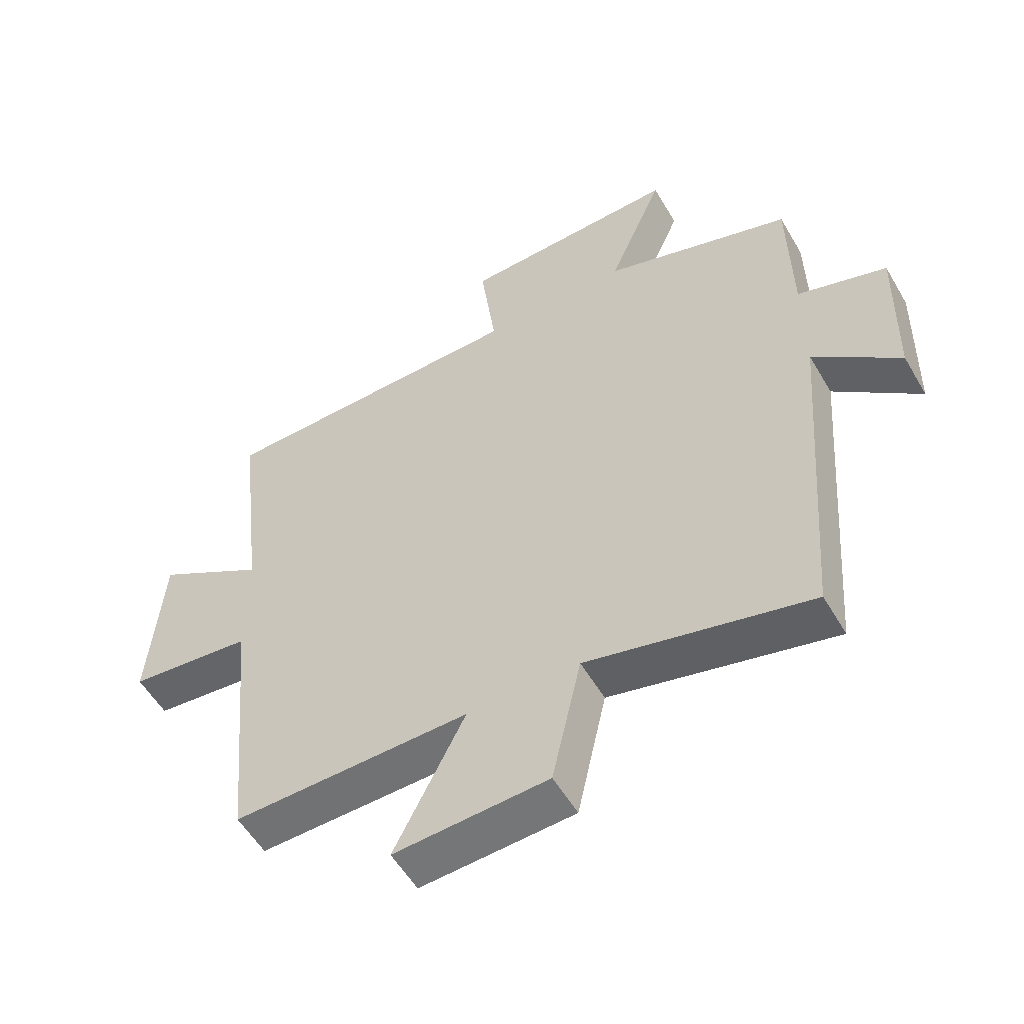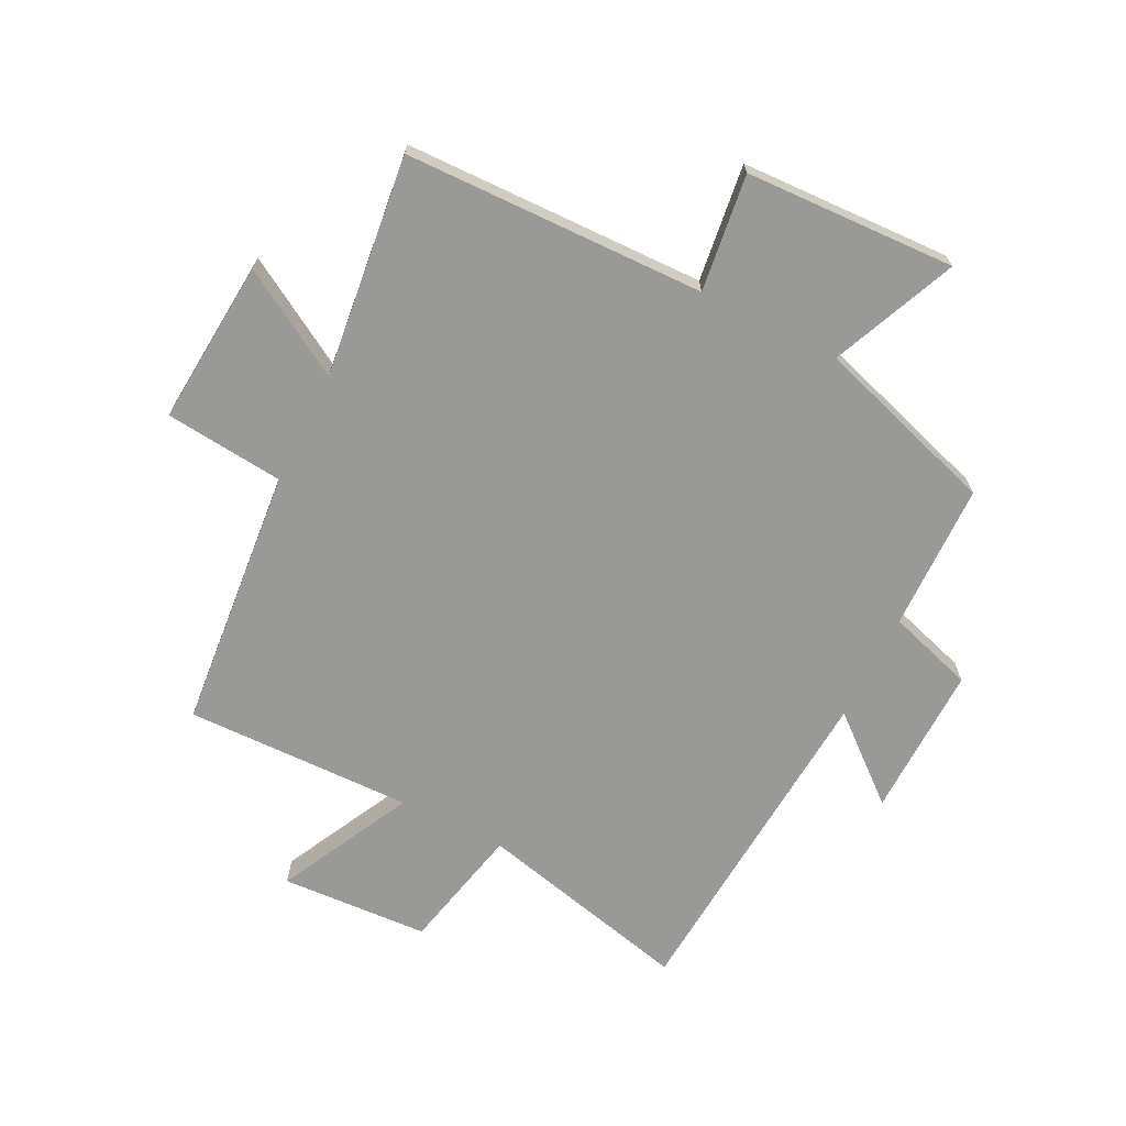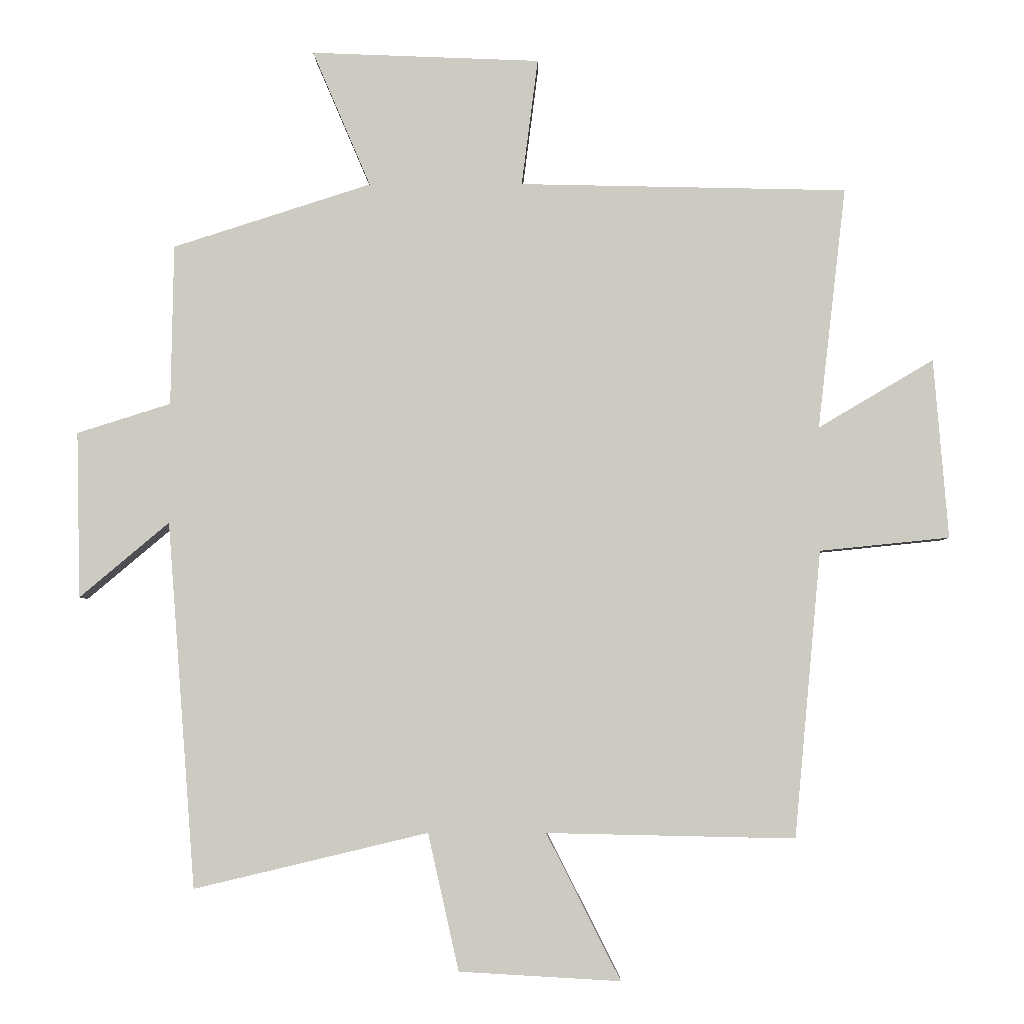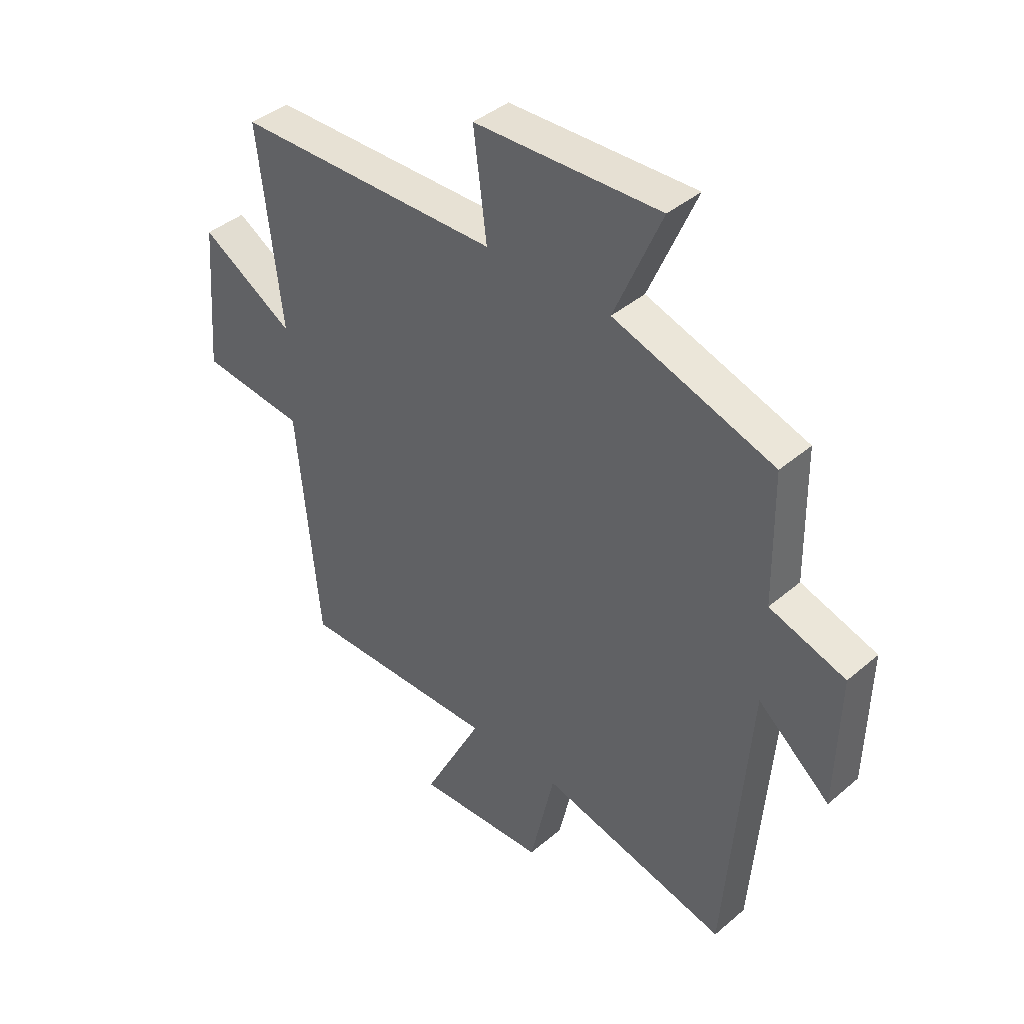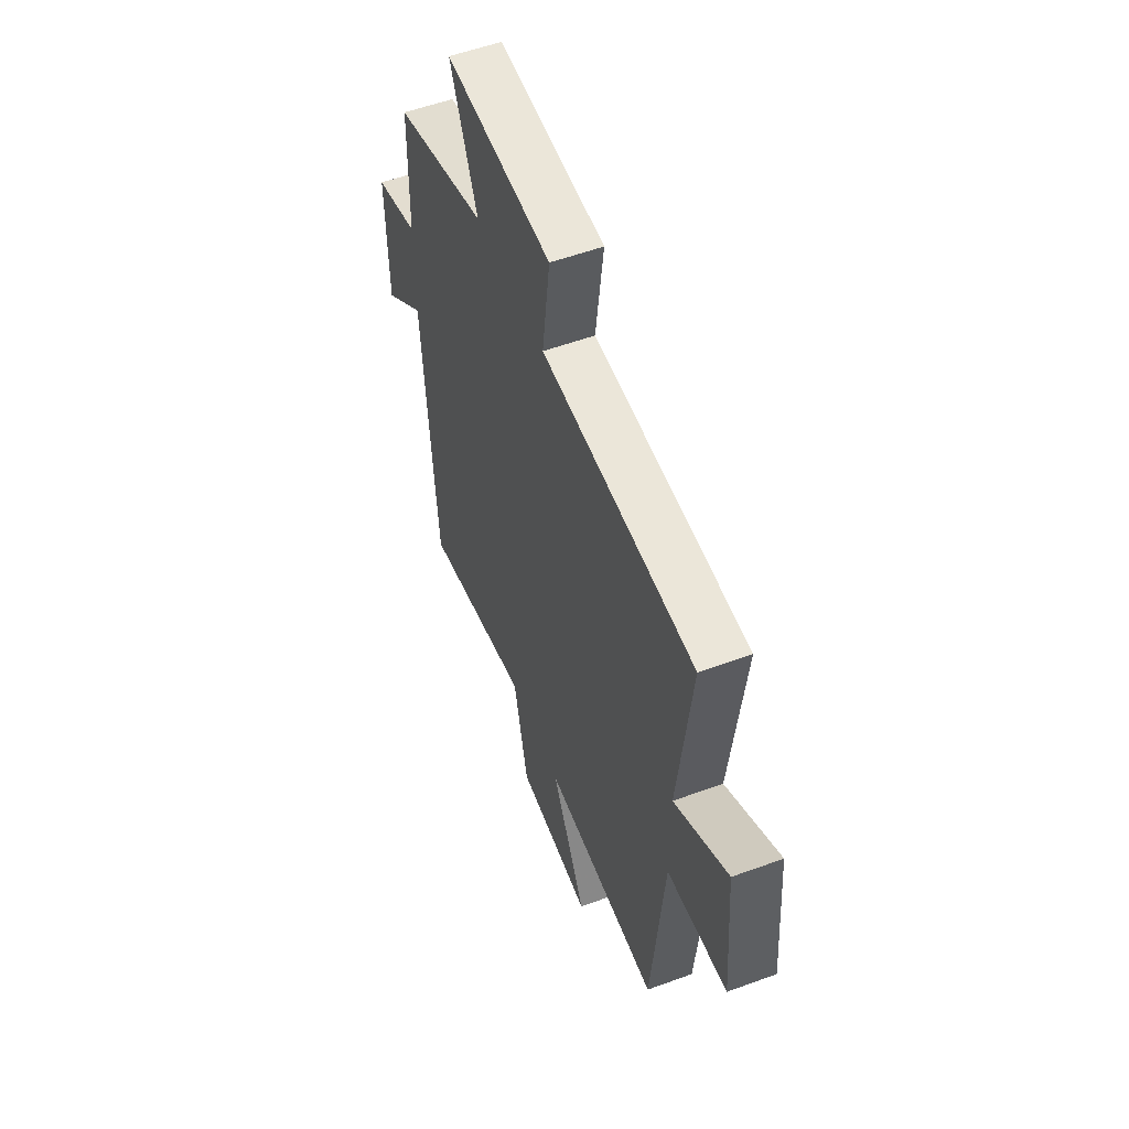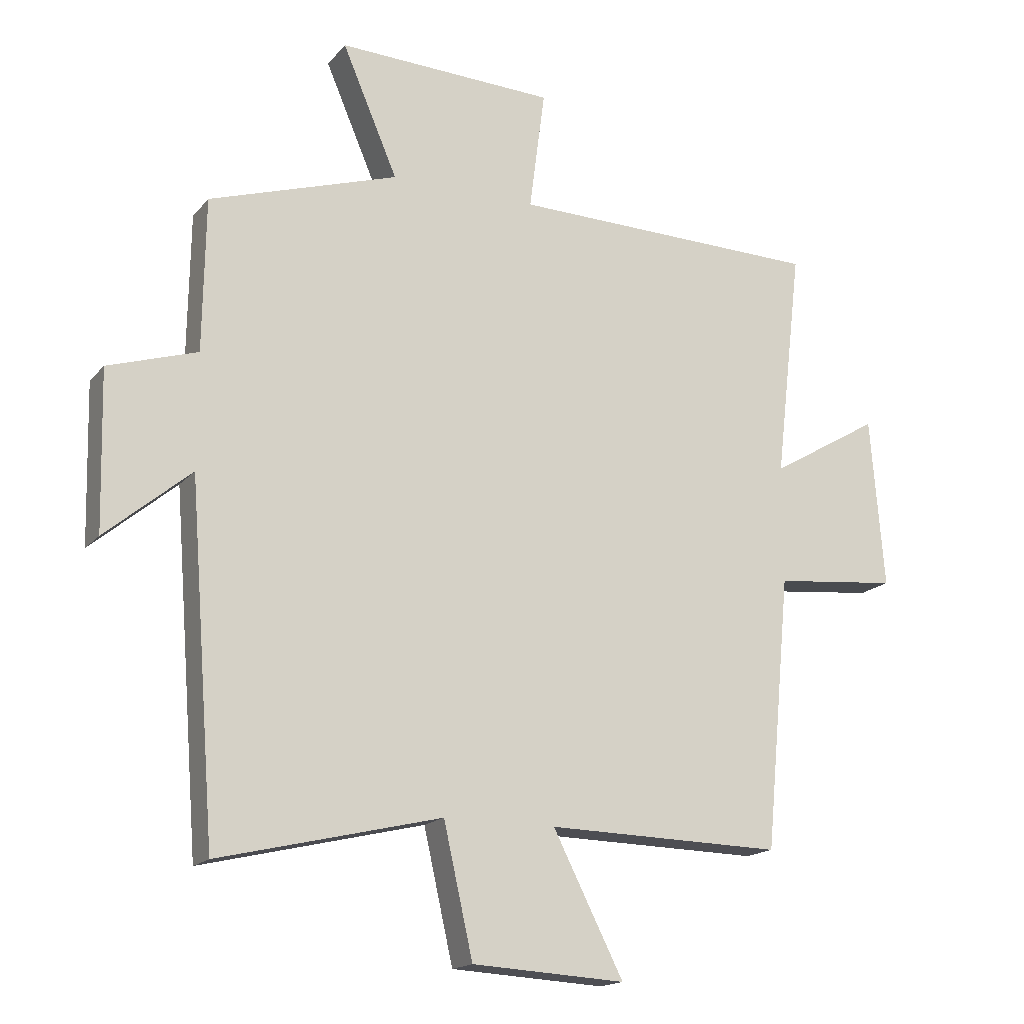
<metadata>
{"format":"obj","ext":"obj","renderer":"f3d","projection":"perspective","resolution":1024,"background":"white","views":[{"elev":-54.9,"azim":29.9,"up":"+Z"},{"elev":-68.8,"azim":-26.6,"up":"+Y"},{"elev":-4.0,"azim":-179.3,"up":"+Z"},{"elev":40.9,"azim":44.0,"up":"+Z"},{"elev":55.4,"azim":-111.1,"up":"+Z"},{"elev":-16.9,"azim":153.9,"up":"+Z"}]}
</metadata>
<code>
v 0.457 0.07 -0.585
v 0.1 0.07 -0.5
v 0.053 0.07 -0.709
v -0.193 0.07 -0.723
v -0.08 0.07 -0.5
v -0.459 0.07 -0.508
v -0.5 0.07 -0.07
v -0.698 0.07 -0.05
v -0.676 0.07 0.224
v -0.5 0.07 0.12
v -0.543 0.07 0.489
v -0.043 0.07 0.5
v -0.068 0.07 0.694
v 0.282 0.07 0.708
v 0.193 0.07 0.5
v 0.496 0.07 0.403
v 0.5 0.07 0.158
v 0.643 0.07 0.113
v 0.637 0.07 -0.141
v 0.5 0.07 -0.026
v 0.457 0 -0.585
v 0.1 0 -0.5
v 0.053 0 -0.709
v -0.193 0 -0.723
v -0.08 0 -0.5
v -0.459 0 -0.508
v -0.5 0 -0.07
v -0.698 0 -0.05
v -0.676 0 0.224
v -0.5 0 0.12
v -0.543 0 0.489
v -0.043 0 0.5
v -0.068 0 0.694
v 0.282 0 0.708
v 0.193 0 0.5
v 0.496 0 0.403
v 0.5 0 0.158
v 0.643 0 0.113
v 0.637 0 -0.141
v 0.5 0 -0.026
f 17 18 19 20
f 15 16 17 20
f 15 20 1 2
f 12 13 14 15
f 10 11 12 15
f 10 15 2
f 7 8 9 10
f 5 6 7 10
f 5 10 2
f 2 3 4 5
f 40 39 38 37
f 40 37 36 35
f 22 21 40 35
f 35 34 33 32
f 35 32 31 30
f 22 35 30
f 30 29 28 27
f 30 27 26 25
f 22 30 25
f 25 24 23 22
f 1 21 22 2
f 2 22 23 3
f 3 23 24 4
f 4 24 25 5
f 5 25 26 6
f 6 26 27 7
f 7 27 28 8
f 8 28 29 9
f 9 29 30 10
f 10 30 31 11
f 11 31 32 12
f 12 32 33 13
f 13 33 34 14
f 14 34 35 15
f 15 35 36 16
f 16 36 37 17
f 17 37 38 18
f 18 38 39 19
f 19 39 40 20
f 20 40 21 1

</code>
